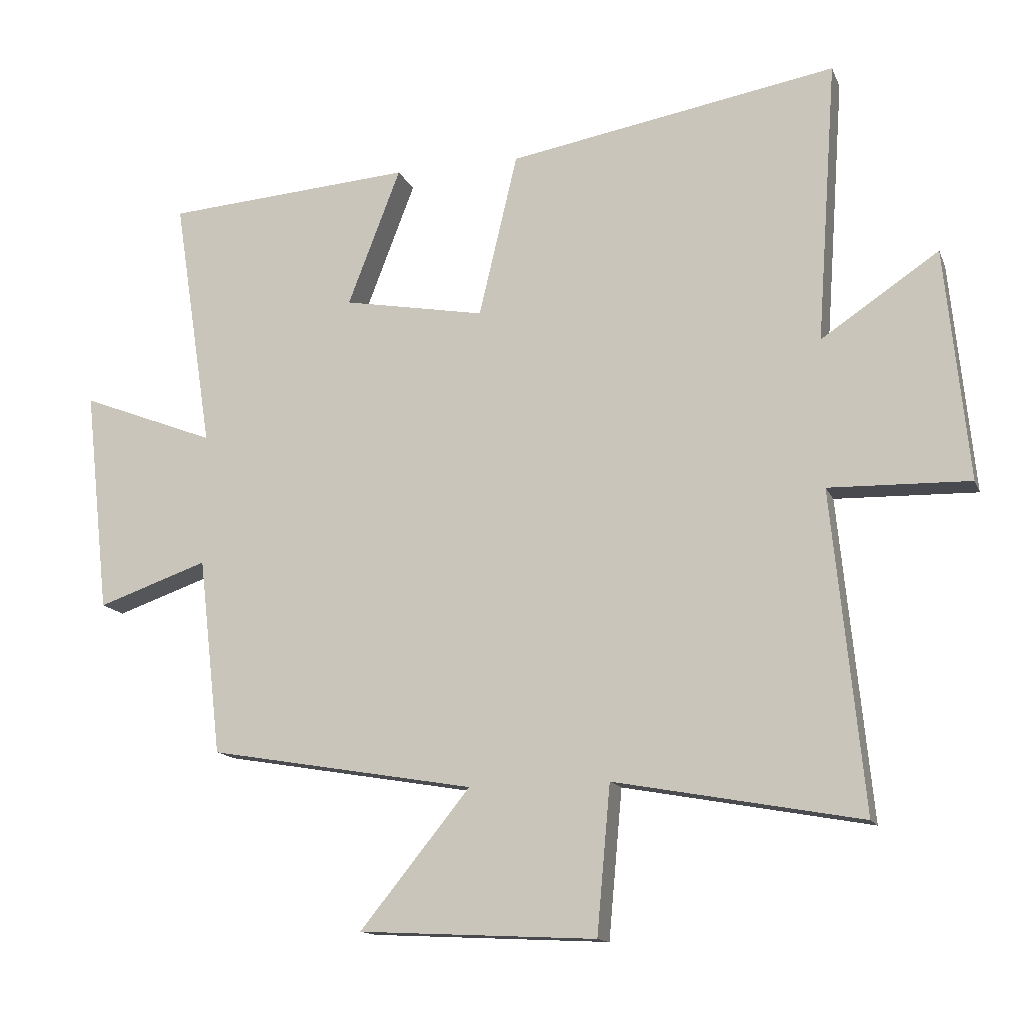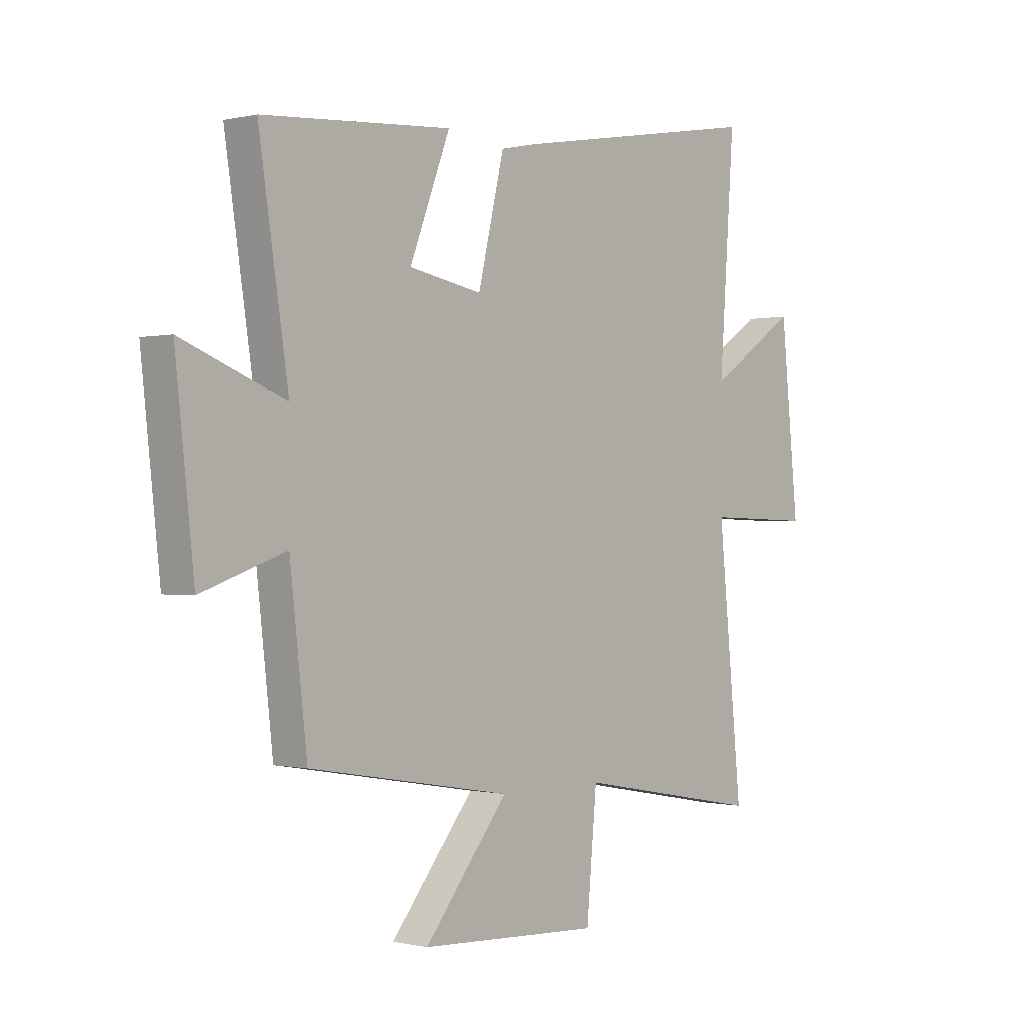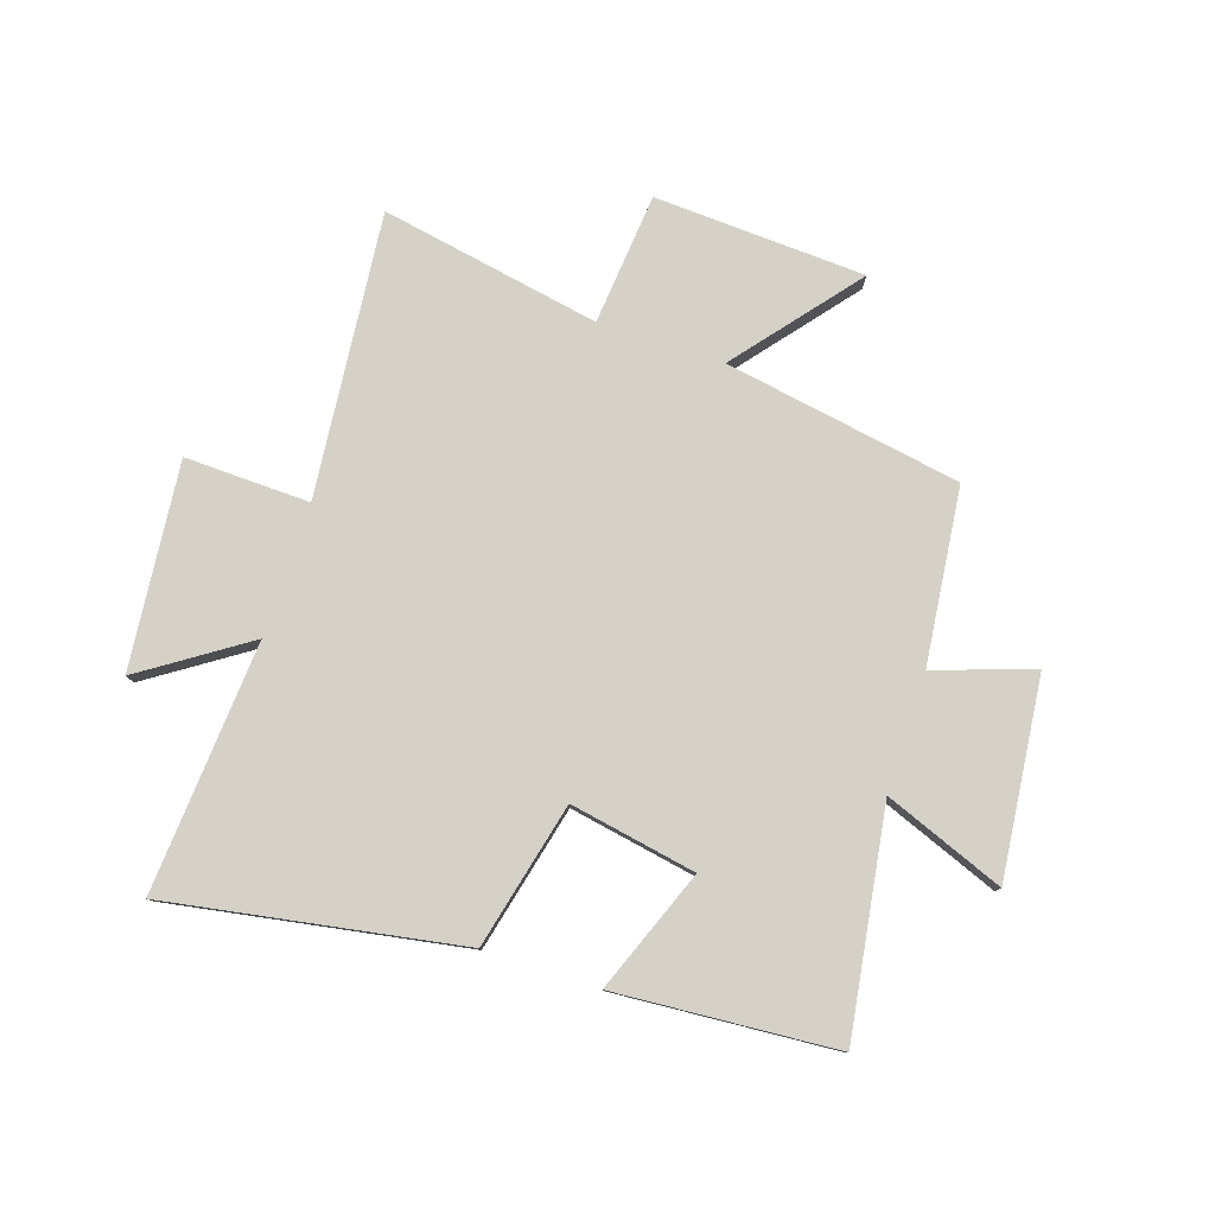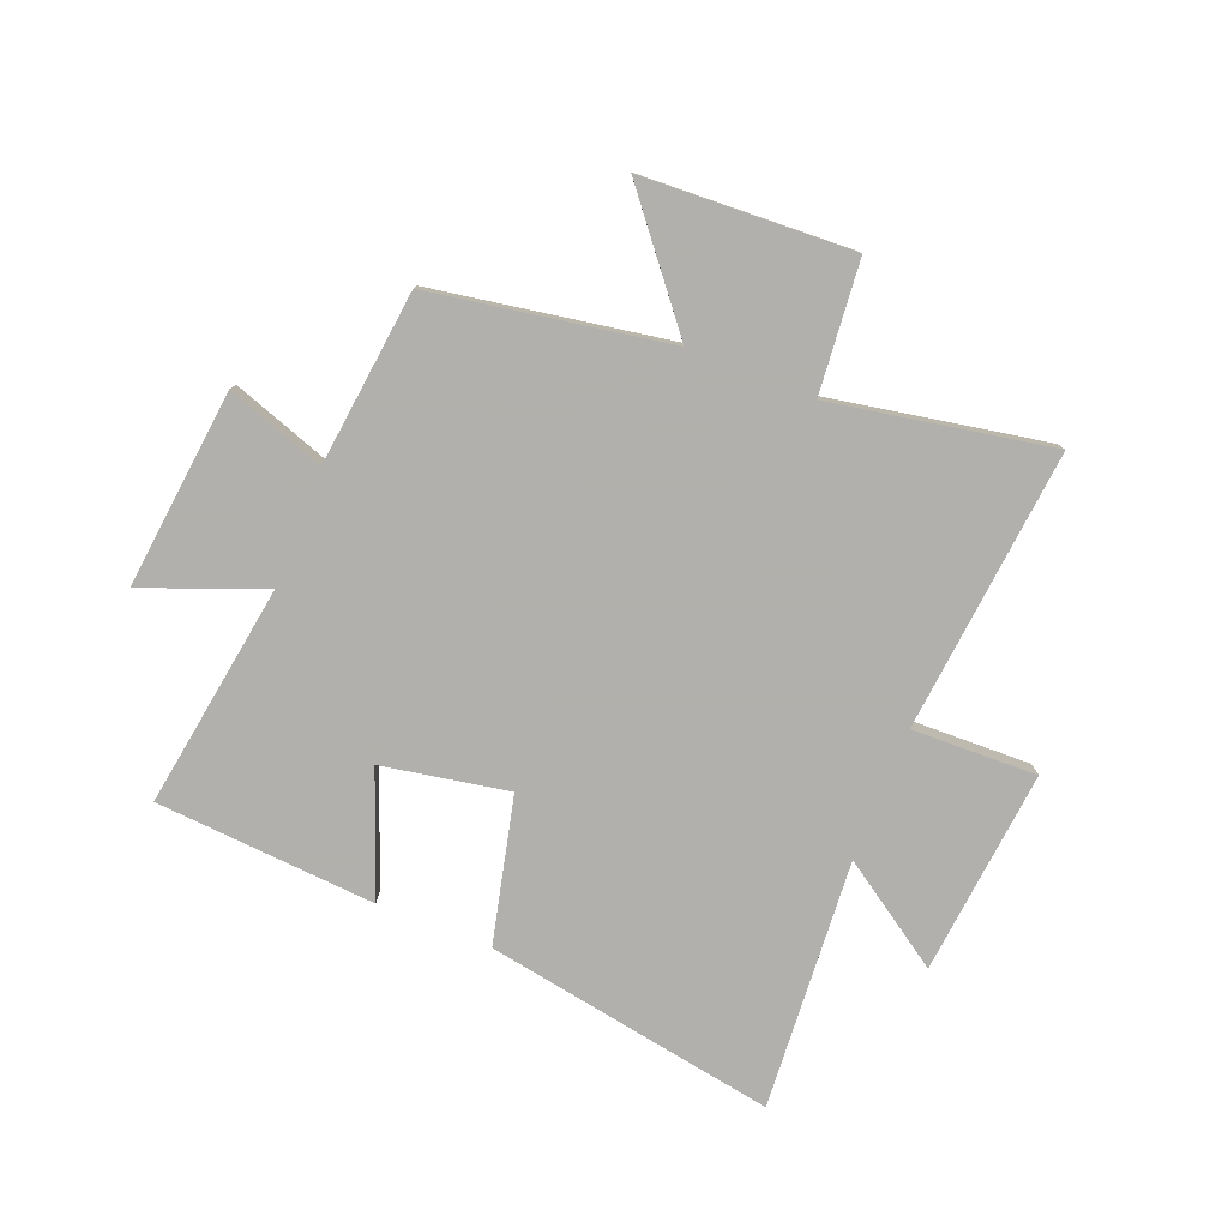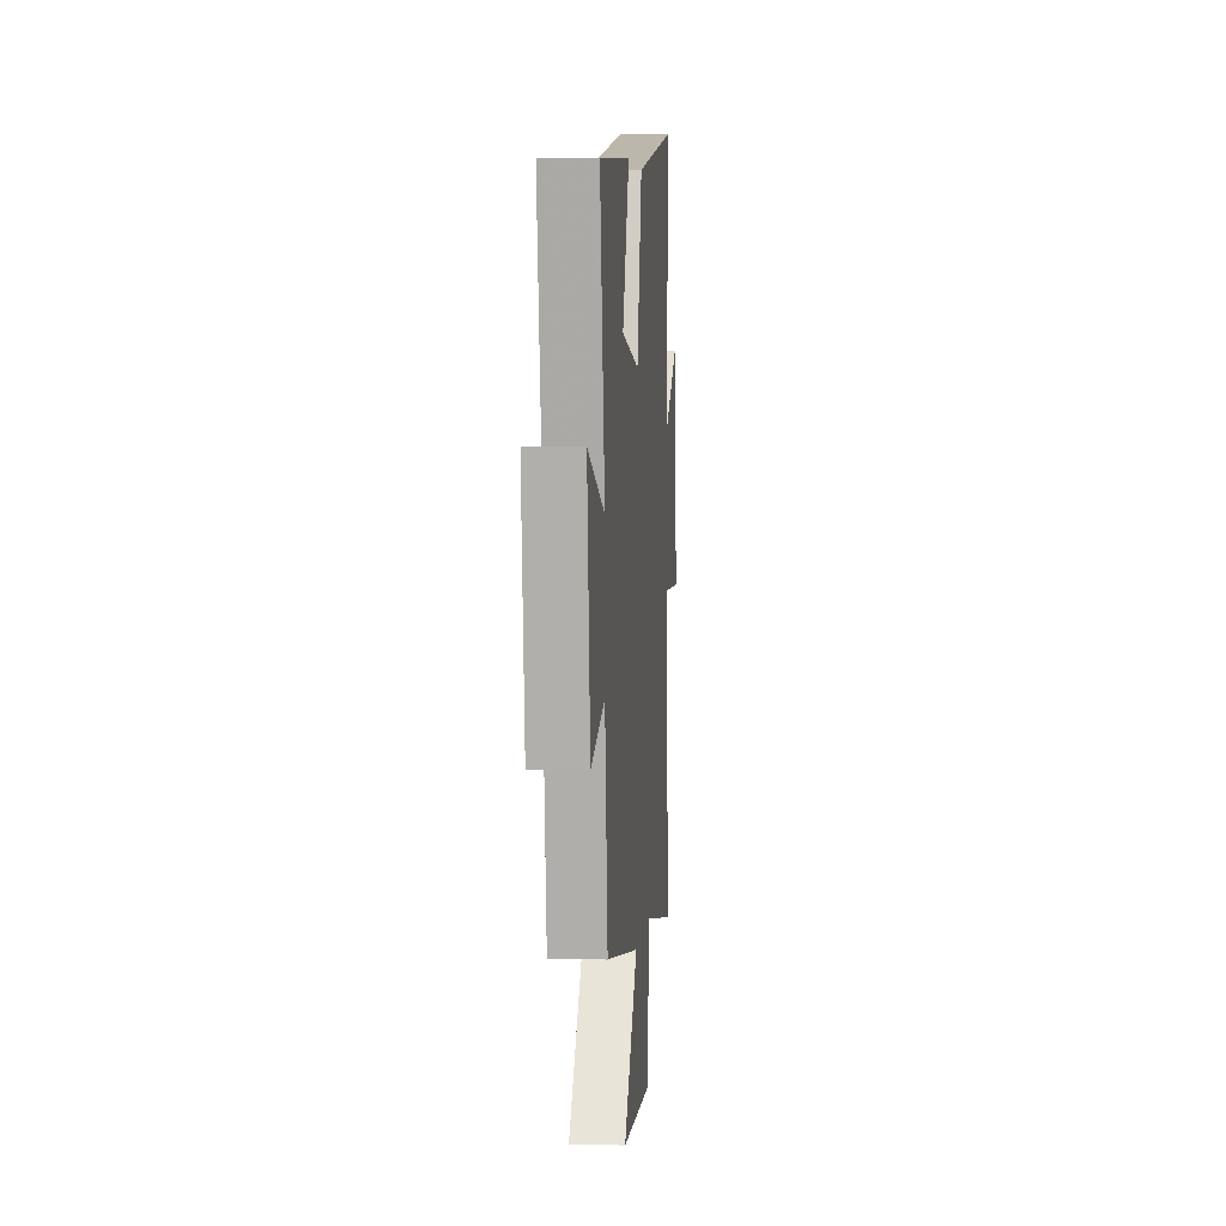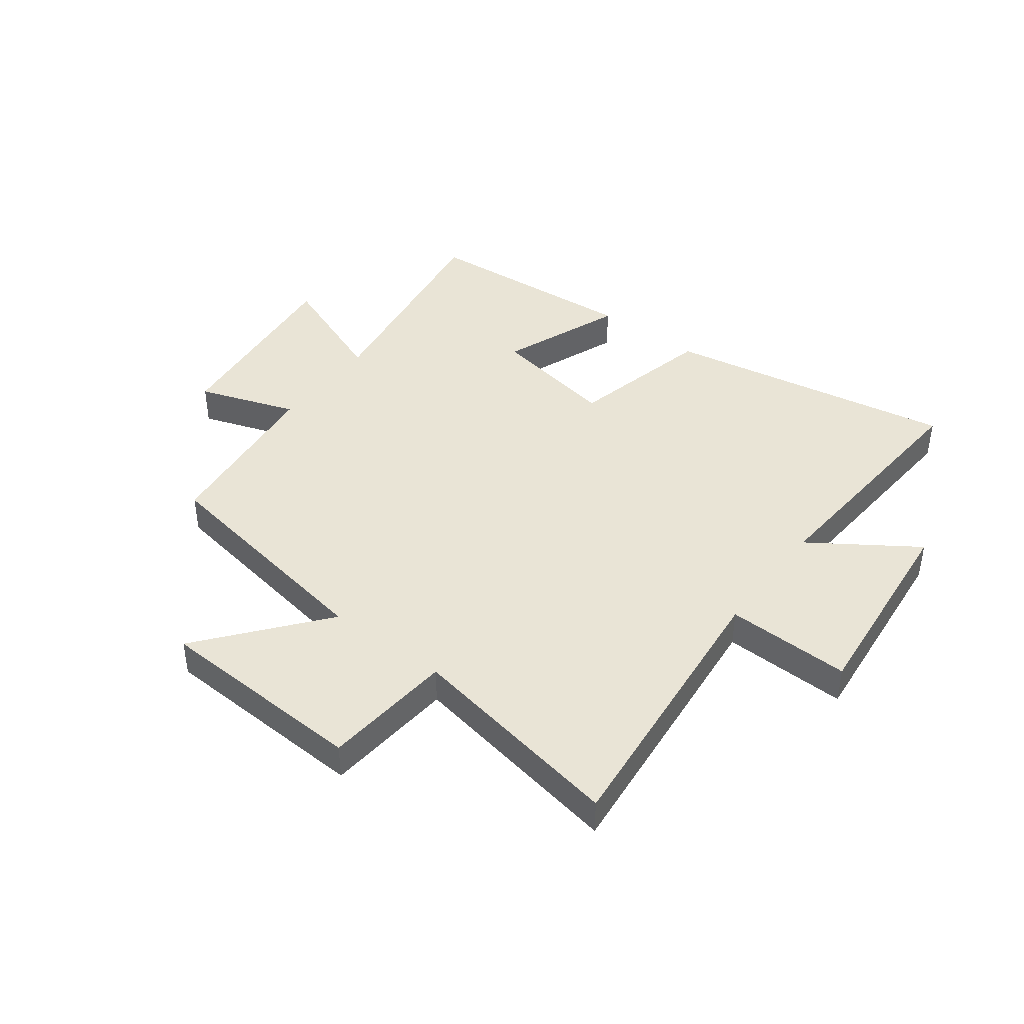
<metadata>
{"format":"obj","ext":"obj","renderer":"f3d","projection":"perspective","resolution":1024,"background":"white","views":[{"elev":-13.9,"azim":-163.1,"up":"+Z"},{"elev":-0.3,"azim":131.6,"up":"+Z"},{"elev":79.4,"azim":18.3,"up":"+Y"},{"elev":-78.6,"azim":158.3,"up":"+Y"},{"elev":4.6,"azim":95.0,"up":"+Z"},{"elev":42.5,"azim":-143.0,"up":"+Y"}]}
</metadata>
<code>
v 0.465 0.07 -0.43
v 0.052 0.07 -0.5
v 0.223 0.07 -0.711
v -0.145 0.07 -0.729
v -0.166 0.07 -0.5
v -0.549 0.07 -0.57
v -0.5 0.07 -0.077
v -0.718 0.07 -0.083
v -0.682 0.07 0.275
v -0.5 0.07 0.153
v -0.531 0.07 0.589
v -0.022 0.07 0.5
v 0.038 0.07 0.247
v 0.258 0.07 0.287
v 0.176 0.07 0.5
v 0.56 0.07 0.472
v 0.5 0.07 0.081
v 0.709 0.07 0.162
v 0.671 0.07 -0.184
v 0.5 0.07 -0.125
v 0.465 0 -0.43
v 0.052 0 -0.5
v 0.223 0 -0.711
v -0.145 0 -0.729
v -0.166 0 -0.5
v -0.549 0 -0.57
v -0.5 0 -0.077
v -0.718 0 -0.083
v -0.682 0 0.275
v -0.5 0 0.153
v -0.531 0 0.589
v -0.022 0 0.5
v 0.038 0 0.247
v 0.258 0 0.287
v 0.176 0 0.5
v 0.56 0 0.472
v 0.5 0 0.081
v 0.709 0 0.162
v 0.671 0 -0.184
v 0.5 0 -0.125
f 17 18 19 20
f 17 20 1 2
f 14 15 16 17
f 13 14 17 2
f 10 11 12 13
f 10 13 2
f 7 8 9 10
f 7 10 2 3
f 5 6 7
f 5 7 3
f 3 4 5
f 40 39 38 37
f 22 21 40 37
f 37 36 35 34
f 22 37 34 33
f 33 32 31 30
f 22 33 30
f 30 29 28 27
f 23 22 30 27
f 27 26 25
f 23 27 25
f 25 24 23
f 1 21 22 2
f 2 22 23 3
f 3 23 24 4
f 4 24 25 5
f 5 25 26 6
f 6 26 27 7
f 7 27 28 8
f 8 28 29 9
f 9 29 30 10
f 10 30 31 11
f 11 31 32 12
f 12 32 33 13
f 13 33 34 14
f 14 34 35 15
f 15 35 36 16
f 16 36 37 17
f 17 37 38 18
f 18 38 39 19
f 19 39 40 20
f 20 40 21 1

</code>
